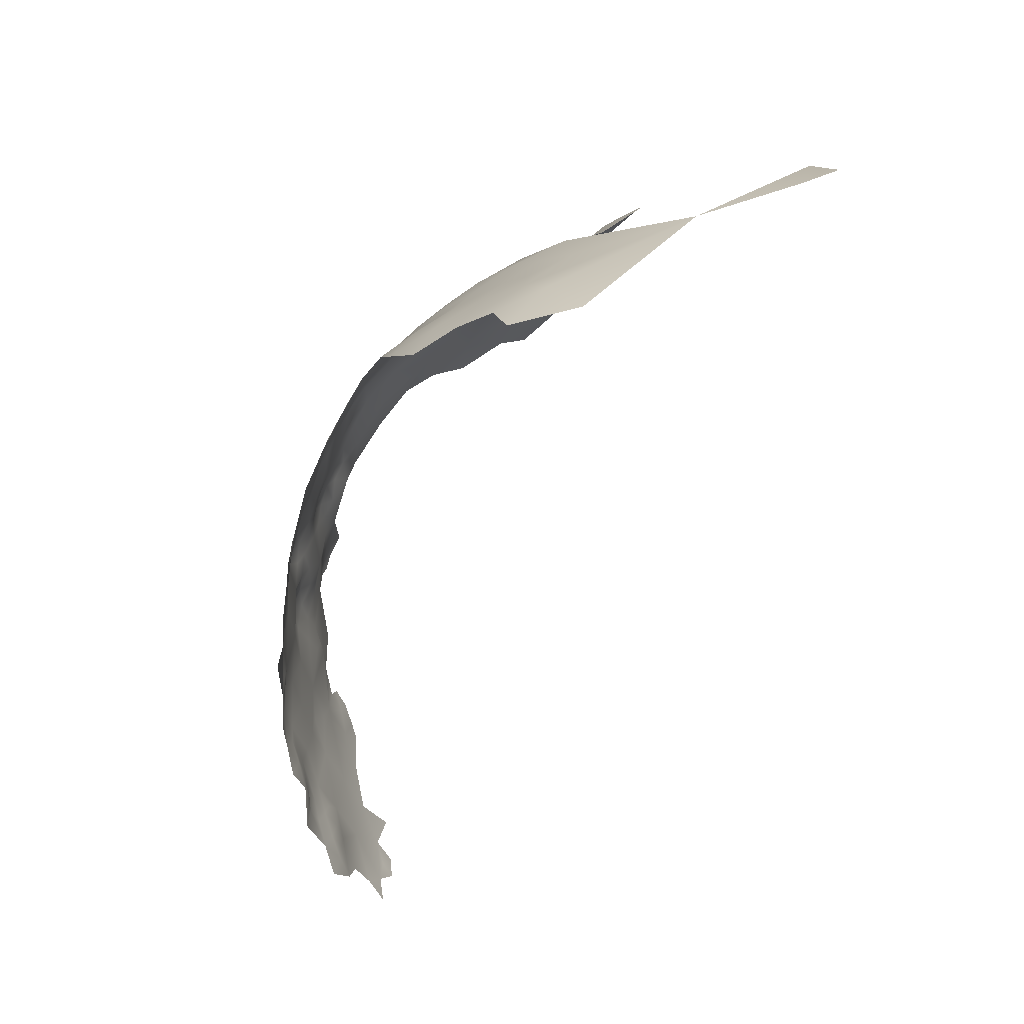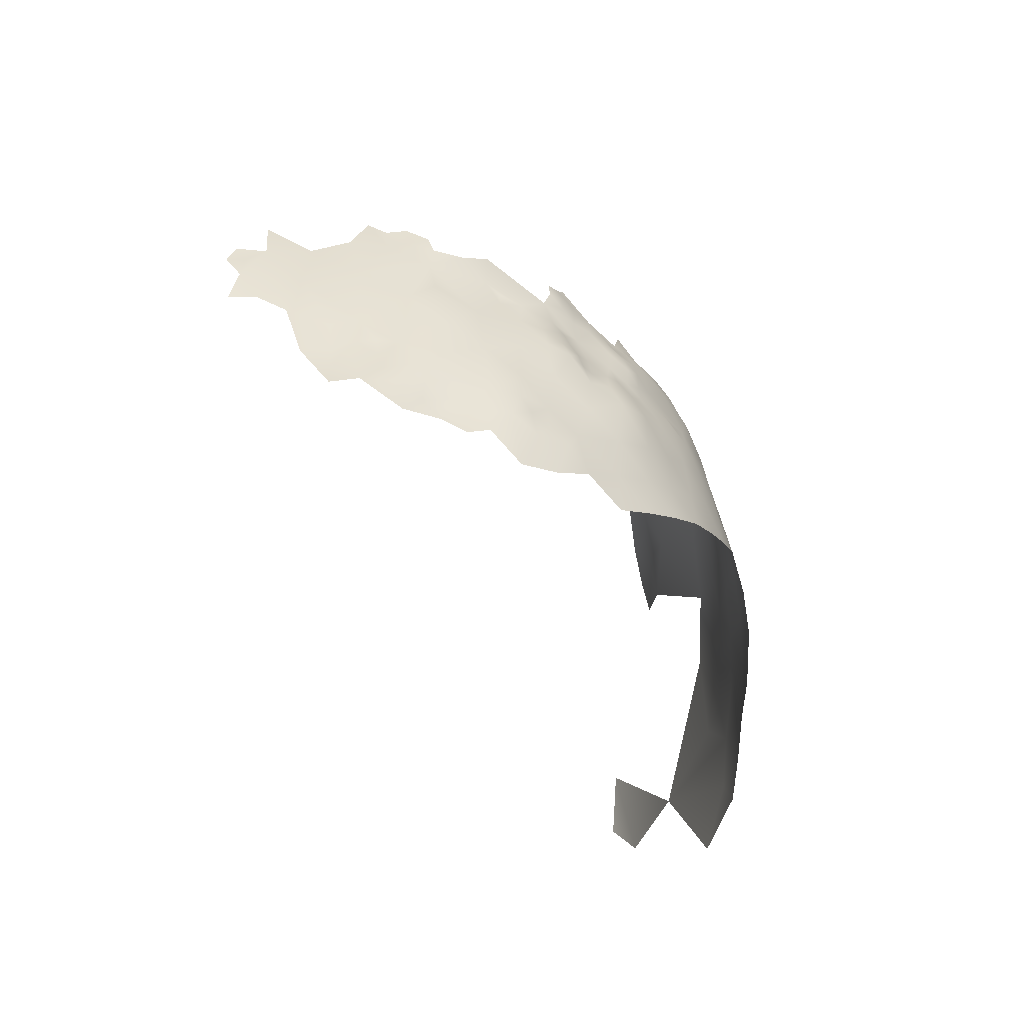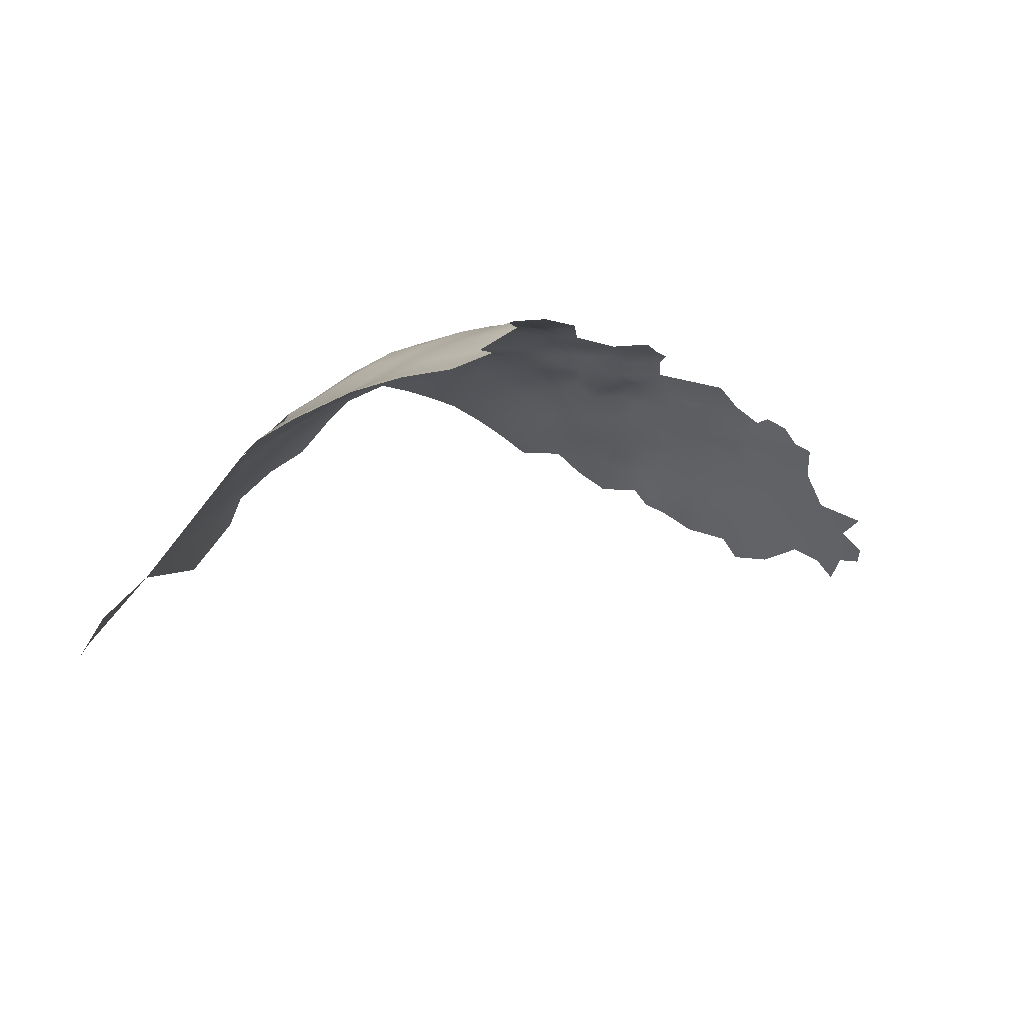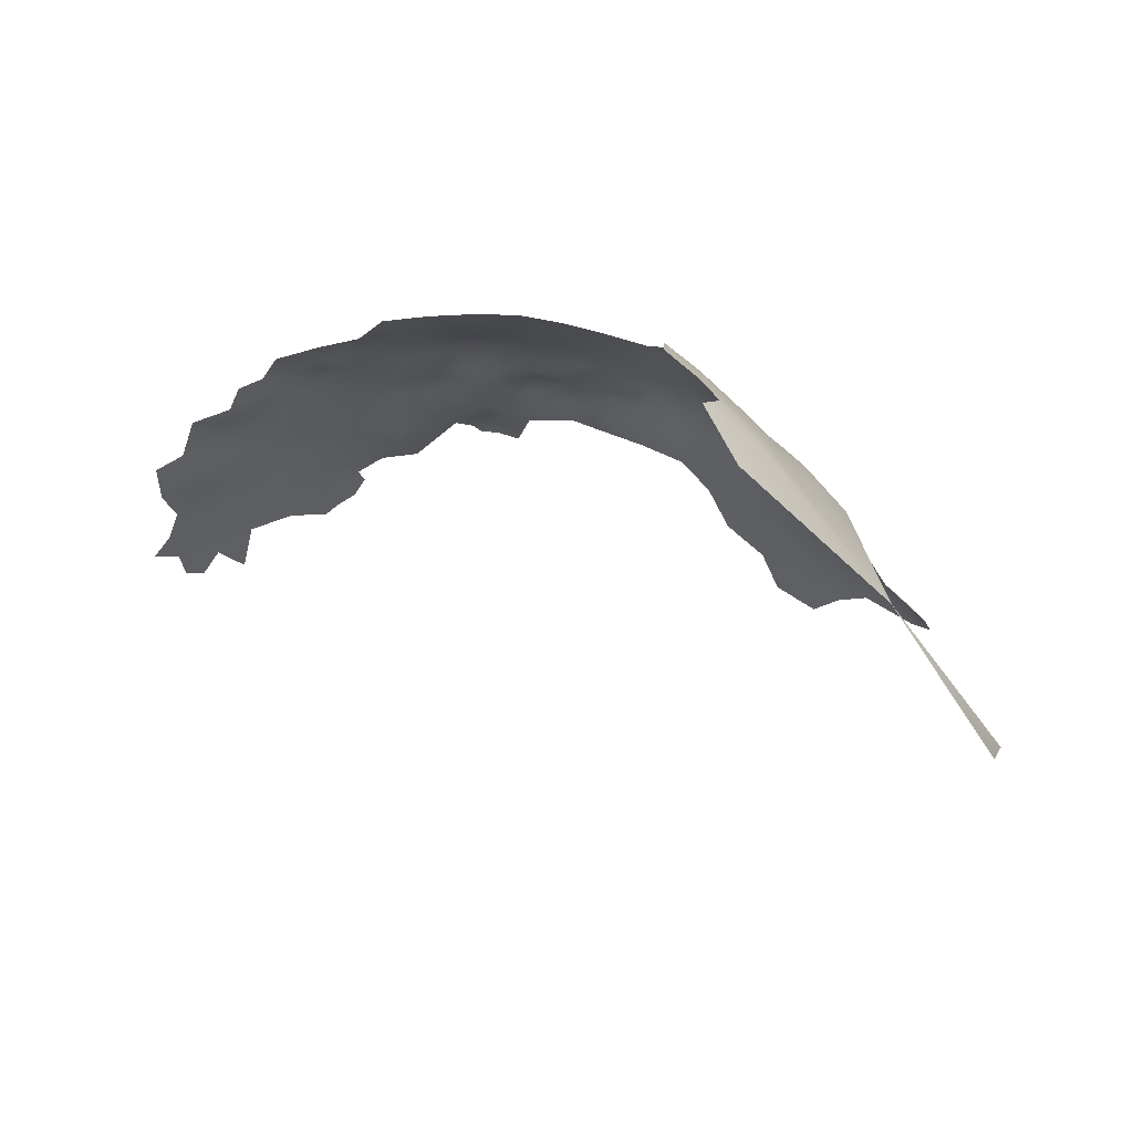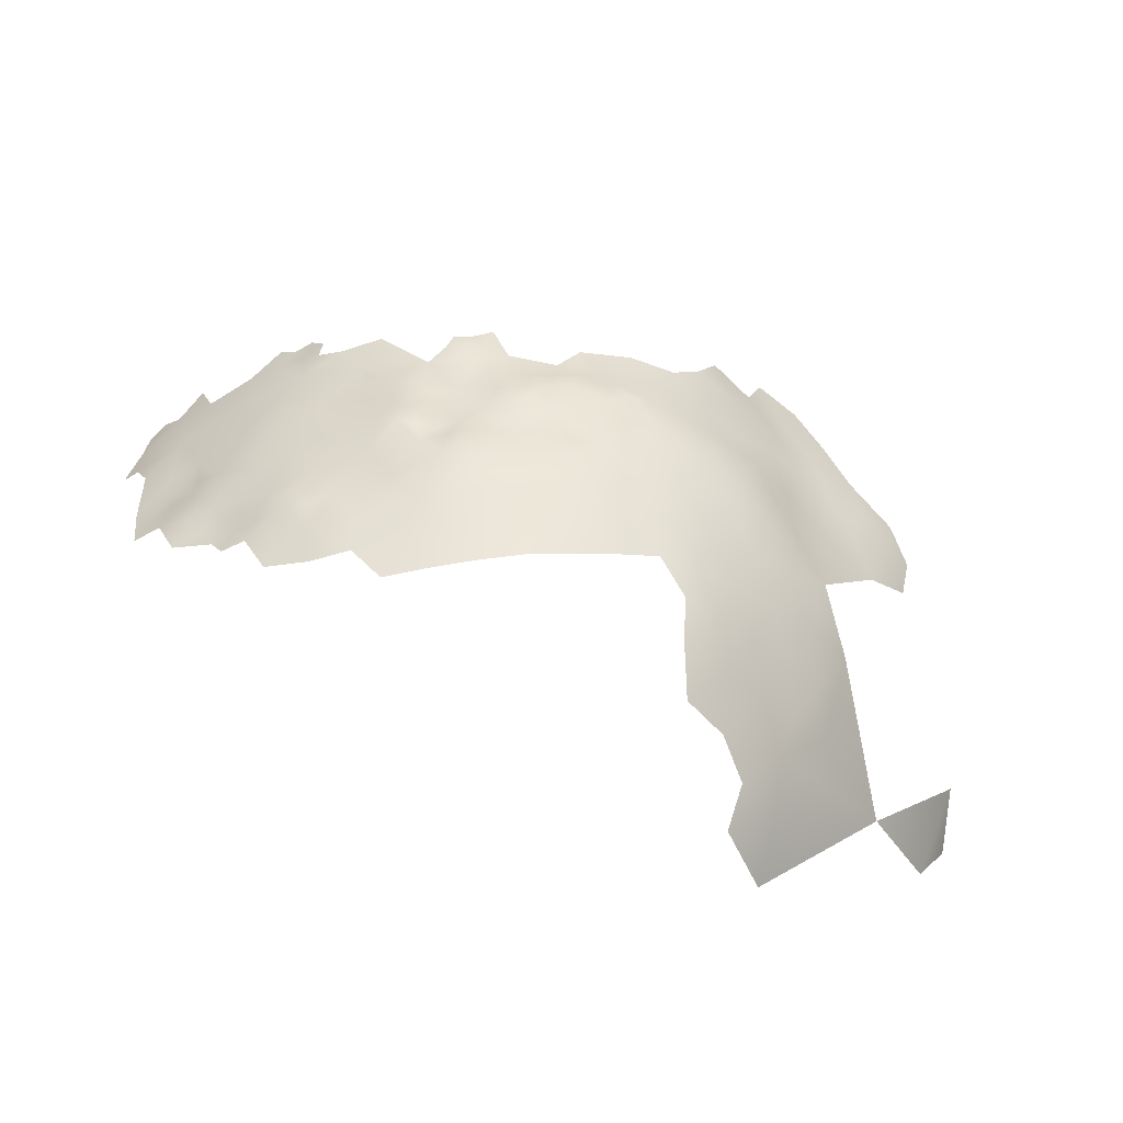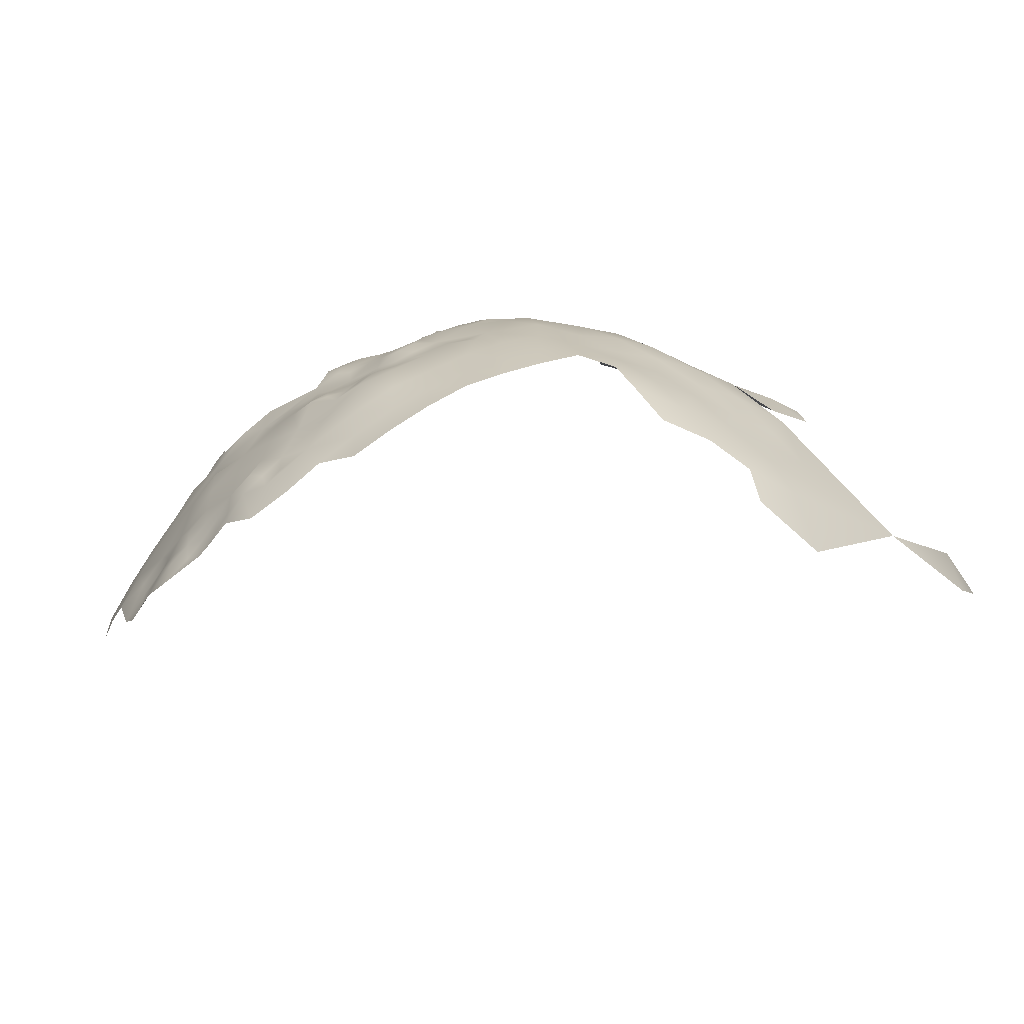
<metadata>
{"format":"obj","ext":"obj","renderer":"f3d","projection":"perspective","resolution":1024,"background":"white","views":[{"elev":-70.3,"azim":75.7,"up":"+Y"},{"elev":-46.7,"azim":-49.5,"up":"+Y"},{"elev":-28.3,"azim":161.0,"up":"+Z"},{"elev":-10.9,"azim":27.0,"up":"+Z"},{"elev":54.7,"azim":21.6,"up":"+Z"},{"elev":-62.3,"azim":18.1,"up":"+Y"}]}
</metadata>
<code>
v -246.4 676.4 308.8
v -248.8 678.5 308.6
v -249.7 673.9 307.8
v -243.1 679.6 309.5
v -243 675.2 309.4
v -245.3 672.3 308.9
v -238 676.7 310.9
v -253 678.1 306.3
v -255.7 674.8 304.5
v -253 673.2 305.7
v -255.7 671.2 303.9
v -258.6 673.3 302.5
v -255.8 666.9 304.4
v -252.7 668.9 306.1
v -259 669 301.8
v -261.8 671.5 300.7
v -265.2 673.2 299.9
v -258.5 677.2 303.2
v -240.3 672.7 311
v -282.3 707 284.9
v -286 700.1 282.6
v -282.8 699.7 285.9
v -285.2 696.6 284.2
v -285.9 692.2 284.2
v -287.2 696.5 282.1
v -264.1 714.6 297.5
v -266.7 713 295.5
v -267.2 708.6 296.2
v -263.8 710.9 298
v -269.5 713.4 294.1
v -261.2 713.3 299.7
v -256.1 711 302.6
v -260.6 710.3 300.4
v -251.2 714.8 303.7
v -251.6 707.8 303.8
v -249.3 706.3 304.7
v -249.4 703.4 305
v -246.5 700.2 306.9
v -242.6 700.9 308.1
v -245.8 705.3 306.4
v -239.4 702.4 308.9
v -239.7 705.5 307.9
v -239.7 698.9 309.6
v -242.9 696.1 309.3
v -239.1 695.1 311
v -236.5 701.7 309
v -237.1 704.4 308.2
v -236.5 698 310.5
v -233.1 700.2 309.8
v -229.9 698.1 311.2
v -233.2 696 310.7
v -230.5 694.6 311.9
v -227.3 696 312.5
v -240.8 710.4 307.1
v -239.4 714.1 307.3
v -236.7 712.2 307.8
v -239.2 716.9 306.8
v -234.3 710.4 308.1
v -233.6 713.6 307.7
v -230.5 711.4 308.4
v -233.8 706.2 308.2
v -236.1 695.1 311.1
v -229.3 690.1 313.4
v -223.9 698 311.7
v -224.2 701.5 311
v -228 702.8 310.3
v -221.1 703.2 311.1
v -227 699.6 311
v -221.3 706.6 311.2
v -224.1 705.1 311.3
v -224.1 708.7 310.4
v -227.5 707.2 310.1
v -218 701.3 311.2
v -217.4 705.7 310.6
v -221.1 699.9 311.5
v -218.2 696.8 312.4
v -214.7 702.5 311
v -214.4 699.3 312.1
v -211.9 701.2 311.2
v -209.6 698.7 311.7
v -208.6 703 310.7
v -220.9 710 310.2
v -220.6 713.6 309.1
v -221.6 717.4 306.9
v -217.5 712.1 309.7
v -217.7 715.6 308.4
v -214.6 714.5 308.9
v -214.5 718.4 306.7
v -210.9 716.2 308.1
v -211.7 711.7 309.5
v -208.5 714.1 308.5
v -218.1 718.3 307.4
v -226.9 710.6 309.4
v -227.6 713.3 308.5
v -229.3 716.1 307.4
v -233.6 716.8 307
v -236.7 718.1 306.7
v -236.5 715.1 307.5
v -234.1 721 305.9
v -224.3 712.6 308.6
v -219.5 721.8 306.2
v -234.3 692.5 311.2
v -267.9 675.5 298.1
v -262 675.5 301.3
v -265.3 677.3 299.6
v -265.2 682.9 299.5
v -268.1 679.2 297.3
v -268.5 682.5 296.9
v -270.7 686.5 295.3
v -274.6 683.4 293
v -273.7 679.1 293.2
v -271.1 681.2 294.7
v -271.1 677.1 295.2
v -270.5 672.2 296.2
v -273.7 674.9 293
v -274.2 670 293.6
v -262.4 679.3 301.5
v -277.6 676.3 290.6
v -205.7 712.5 308.3
v -205.5 715.9 306.8
v -208.2 711.8 308.6
v -205.7 709.2 309.4
v -201.8 711.5 307.6
v -286.6 686.6 283.2
v -283.8 686.8 286.4
v -280.4 684.2 289.6
v -261.2 705.3 300.4
v -260.5 700.2 301.1
v -259.7 697 302.6
v -210.6 684.4 312.6
v -144.2 683.7 248.8
v -141.9 692.5 242
v -144 703.4 244.9
v -229 666.8 311.8
v -229.4 673.9 312
v -235.4 670.3 310.8
v -222.9 670.4 312.7
v -222.9 677.6 313
v -223 684.9 313.5
v -229.5 681.4 312.6
v -216.8 673.9 313.2
v -216.8 681 312.9
v -235.6 684.9 311.4
v -216.9 688.3 313
v -210.7 677.4 313.2
v -204.7 680.8 312
v -182.3 669.5 301.7
v -176.4 669.2 296.2
v -179.3 677.1 299.2
v -185.5 676.5 305.1
v -182.6 683.8 301.9
v -187.9 683.4 306.4
v -187.7 690.1 304.7
v -193.4 687.5 308.5
v -193.5 694.6 307.3
v -199.3 691.3 309.9
v -199.2 684.1 310.4
v -199.7 698.5 309.2
v -199.9 705.8 308.2
v -193.6 702 305.8
v -205.4 695.2 311.3
v -205.1 687.7 311.7
v -211.3 692.2 312.2
v -188 697.6 302.7
v -187.9 705.3 301.8
v -182.5 692.4 299.6
v -182.4 700.1 298.6
v -177.6 686.6 296.4
v -172.1 687.7 290
v -176.6 694.4 294.1
v -173.6 679.8 293
v -168.6 681.2 286.9
v -168.6 674 287.6
v -171.7 665.1 291.6
v -171.4 658 289.5
v -166.2 666.5 284.6
v -171.2 697.1 288.8
v -176.6 702.3 293.4
v -165.3 656.1 279.5
v -163.9 682.5 281
v -178 710.7 291
v -171.7 706.5 287.1
v -182.7 707.4 297.4
v -183.5 714.3 294.5
v -182.8 720.3 288.7
v -176.5 720 282.6
v -182.4 727.7 284.1
v -188.1 727.2 289.4
v -188.3 720.1 294.1
v -171.9 724.5 277.5
v -177.2 728.6 279.9
v -171.8 730.4 275.5
v -166.5 719.6 273.7
v -166.4 727 272.7
v -167 734.2 269.5
v -162.3 729.3 267.4
v -161.2 723 268
v -182.5 735 280
v -182.3 741.7 275.9
v -189.1 740.5 279.9
v -189 734.2 284.9
v -195.7 740.2 284.8
v -195.6 746.9 280.1
v -202.2 740.1 290.6
v -195.4 732.7 291.2
v -203 733.6 295.8
v -175.6 736.4 274.9
v -188.9 746.9 275.6
v -192.9 724.9 293.9
v -199.1 724.7 298.1
v -205.7 728.3 300.1
v -206.2 721.6 303.7
v -199.5 717.4 303.3
v -193.2 718.7 298.8
v -194 711.5 303.5
v -212.3 726.1 303.3
v -188.2 712.5 299.7
v -223.1 692.2 313.5
v -247.3 664.7 307.6
v -265.1 667.3 300
v -240.9 667 309.3
v -241.3 689 309.4
v -247.4 692.4 307.4
v -247.6 684.4 308
v -253.5 688 305.5
v -167.2 688.3 285.1
v -259.6 691 302.5
v -264.9 694.7 299.3
v -259.2 683.2 302.9
v -254 697.4 304.3
v -270.8 698.5 295
v -272.1 707 293
v -277.4 701.9 290
v -278 692.1 290.5
v -165.1 698.2 281.3
v -153 682.1 263.6
f 56 59 98
f 89 87 90
f 68 64 65
f 97 96 99
f 55 56 98
f 66 68 65
f 56 58 59
f 119 91 121
f 70 67 69
f 60 59 58
f 51 62 102
f 70 65 67
f 52 51 102
f 87 86 85
f 69 82 71
f 90 91 89
f 90 121 91
f 55 54 56
f 52 53 50
f 41 46 47
f 69 67 74
f 83 85 86
f 93 100 94
f 79 80 81
f 70 69 71
f 70 71 72
f 85 83 82
f 76 73 75
f 122 123 119
f 46 48 49
f 68 50 53
f 68 53 64
f 79 77 78
f 65 64 75
f 41 47 42
f 50 51 52
f 67 65 75
f 67 75 73
f 93 72 71
f 96 97 98
f 96 98 59
f 91 119 120
f 9 18 12
f 73 78 77
f 73 76 78
f 95 96 59
f 95 59 60
f 29 31 26
f 29 33 31
f 1 5 4
f 1 6 5
f 1 2 3
f 112 109 110
f 8 9 10
f 2 8 3
f 51 50 49
f 111 112 110
f 84 92 101
f 94 95 60
f 94 60 93
f 3 6 1
f 66 65 70
f 66 70 72
f 57 98 97
f 57 55 98
f 100 93 71
f 15 11 12
f 113 112 111
f 11 9 12
f 11 10 9
f 7 4 5
f 105 103 17
f 105 17 104
f 39 43 41
f 37 38 40
f 3 8 10
f 48 51 49
f 48 62 51
f 88 92 86
f 36 37 40
f 100 82 83
f 100 71 82
f 122 119 121
f 44 45 43
f 84 86 92
f 16 104 17
f 43 48 46
f 43 46 41
f 116 114 115
f 106 108 107
f 106 107 105
f 105 104 117
f 105 117 106
f 11 14 10
f 11 13 14
f 107 103 105
f 88 87 89
f 88 86 87
f 12 16 15
f 12 18 104
f 12 104 16
f 44 43 39
f 45 62 48
f 45 48 43
f 107 112 113
f 84 83 86
f 108 112 107
f 108 109 112
f 29 26 27
f 29 27 28
f 115 114 113
f 23 21 25
f 13 11 15
f 22 21 23
f 115 111 118
f 115 113 111
f 117 104 18
f 113 103 107
f 113 114 103
f 63 52 102
f 19 7 5
f 61 47 46
f 99 96 95
f 25 24 23
f 50 68 66
f 28 27 30
f 61 42 47
f 84 100 83
f 90 87 85
f 54 58 56
f 80 79 78
f 81 77 79
f 39 40 38
f 82 69 74
f 61 60 58
f 127 33 29
f 76 75 64
f 220 16 17
f 24 124 125
f 3 10 14
f 89 91 120
f 63 53 52
f 123 120 119
f 72 93 60
f 35 37 36
f 146 162 130
f 229 106 117
f 8 18 9
f 45 102 62
f 66 49 50
f 100 95 94
f 2 1 4
f 157 162 146
f 61 58 54
f 61 54 42
f 39 41 42
f 39 42 40
f 88 101 92
f 61 46 49
f 229 117 18
f 218 64 53
f 159 123 122
f 162 163 130
f 145 142 141
f 157 154 156
f 138 141 142
f 146 130 145
f 218 53 63
f 134 137 135
f 44 39 38
f 140 138 139
f 156 162 157
f 139 142 144
f 139 138 142
f 155 156 154
f 138 137 141
f 138 135 137
f 144 218 139
f 136 134 135
f 155 160 158
f 155 158 156
f 61 72 60
f 220 15 16
f 130 142 145
f 223 224 222
f 221 136 19
f 140 135 138
f 144 130 163
f 144 142 130
f 222 44 223
f 222 45 44
f 118 111 110
f 156 158 161
f 152 153 154
f 160 159 158
f 19 5 6
f 227 230 129
f 227 225 230
f 191 186 190
f 225 224 223
f 183 217 165
f 211 216 212
f 127 32 33
f 230 225 223
f 161 163 162
f 161 162 156
f 194 192 190
f 136 7 19
f 166 167 164
f 153 155 154
f 221 19 6
f 191 190 192
f 218 76 64
f 164 153 166
f 193 194 190
f 167 165 164
f 167 183 165
f 214 189 209
f 224 2 4
f 177 178 170
f 212 120 213
f 127 29 28
f 126 118 110
f 233 231 232
f 17 103 114
f 214 209 210
f 161 81 80
f 148 149 147
f 214 213 215
f 228 227 129
f 160 164 165
f 106 109 108
f 151 152 150
f 151 150 149
f 143 63 102
f 229 225 227
f 172 226 169
f 164 160 155
f 164 155 153
f 171 172 169
f 116 115 118
f 207 199 198
f 199 208 200
f 200 198 199
f 210 213 214
f 210 211 212
f 210 212 213
f 228 129 128
f 189 188 209
f 234 231 233
f 163 161 80
f 185 188 189
f 185 187 188
f 226 172 180
f 184 185 189
f 187 186 191
f 187 185 186
f 147 149 150
f 201 198 200
f 197 194 193
f 214 215 217
f 171 173 172
f 184 217 183
f 232 28 30
f 202 201 200
f 213 120 123
f 198 187 191
f 181 184 183
f 166 168 170
f 195 192 194
f 222 102 45
f 222 143 102
f 173 174 176
f 196 194 197
f 196 195 194
f 169 168 171
f 169 170 168
f 163 80 78
f 139 218 63
f 22 23 24
f 204 206 205
f 215 165 217
f 182 181 178
f 182 178 177
f 200 208 203
f 200 203 202
f 220 17 114
f 219 221 6
f 223 44 38
f 178 183 167
f 178 181 183
f 151 153 152
f 163 78 76
f 175 176 174
f 175 179 176
f 140 139 63
f 140 63 143
f 151 168 166
f 151 166 153
f 144 163 76
f 144 76 218
f 205 188 201
f 205 209 188
f 202 204 205
f 202 205 201
f 201 188 187
f 201 187 198
f 224 8 2
f 230 223 38
f 230 38 37
f 207 191 192
f 207 198 191
f 173 148 174
f 234 233 22
f 170 178 167
f 170 167 166
f 212 89 120
f 233 20 22
f 158 81 161
f 158 159 81
f 210 206 211
f 143 4 7
f 222 224 4
f 222 4 143
f 234 126 110
f 212 216 88
f 212 88 89
f 230 128 129
f 234 125 126
f 215 213 123
f 229 18 8
f 215 123 159
f 234 110 109
f 169 177 170
f 135 7 136
f 195 207 192
f 189 214 217
f 189 217 184
f 234 22 24
f 234 24 125
f 168 151 149
f 168 149 171
f 219 3 14
f 219 6 3
f 216 101 88
f 225 8 224
f 225 229 8
f 140 143 7
f 140 7 135
f 227 106 229
f 215 160 165
f 215 159 160
f 182 177 235
f 171 148 173
f 171 149 148
f 228 128 127
f 210 209 205
f 210 205 206
f 177 226 235
f 177 169 226
f 231 28 232
f 231 109 228
f 231 234 109
f 181 185 184
f 228 106 227
f 228 109 106
f 230 37 35
f 230 127 128
f 173 180 172
f 193 190 186
f 181 186 185
f 231 228 127
f 231 127 28
f 182 186 181
f 235 226 180
f 182 193 186
f 133 131 132
f 236 235 180
f 236 131 133
f 236 180 173
f 236 173 176
f 236 176 179
f 40 35 36
f 54 40 42
f 54 35 40
f 35 127 230
f 35 32 127
f 35 34 32
f 54 34 35
f 84 95 100
f 73 74 67
f 77 74 73
f 90 122 121
f 74 85 82
f 81 74 77
f 74 90 85
f 122 81 159
f 90 81 122
f 74 81 90
f 61 66 72
f 66 61 49

</code>
